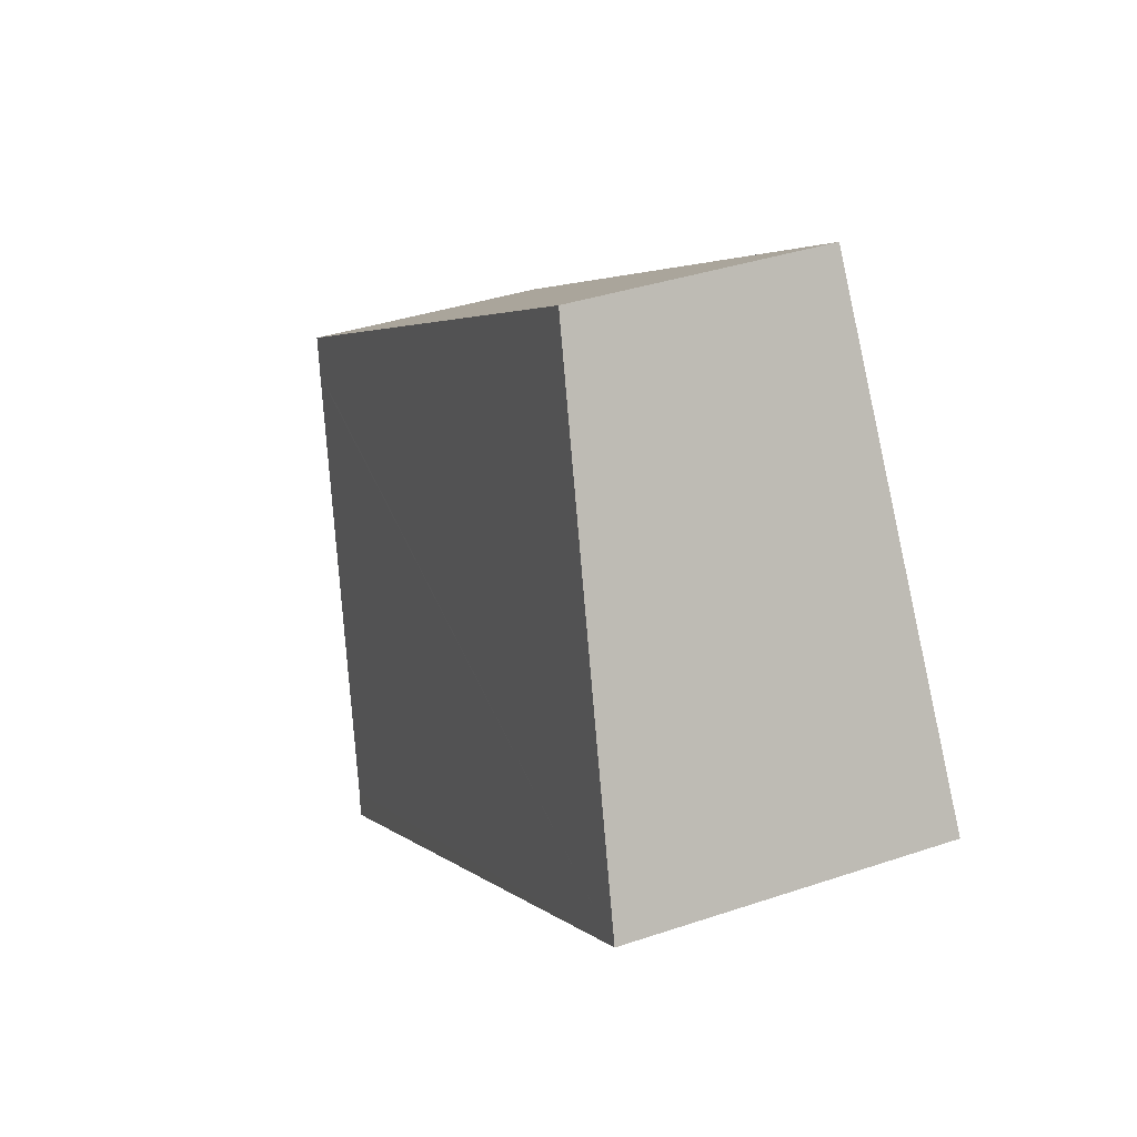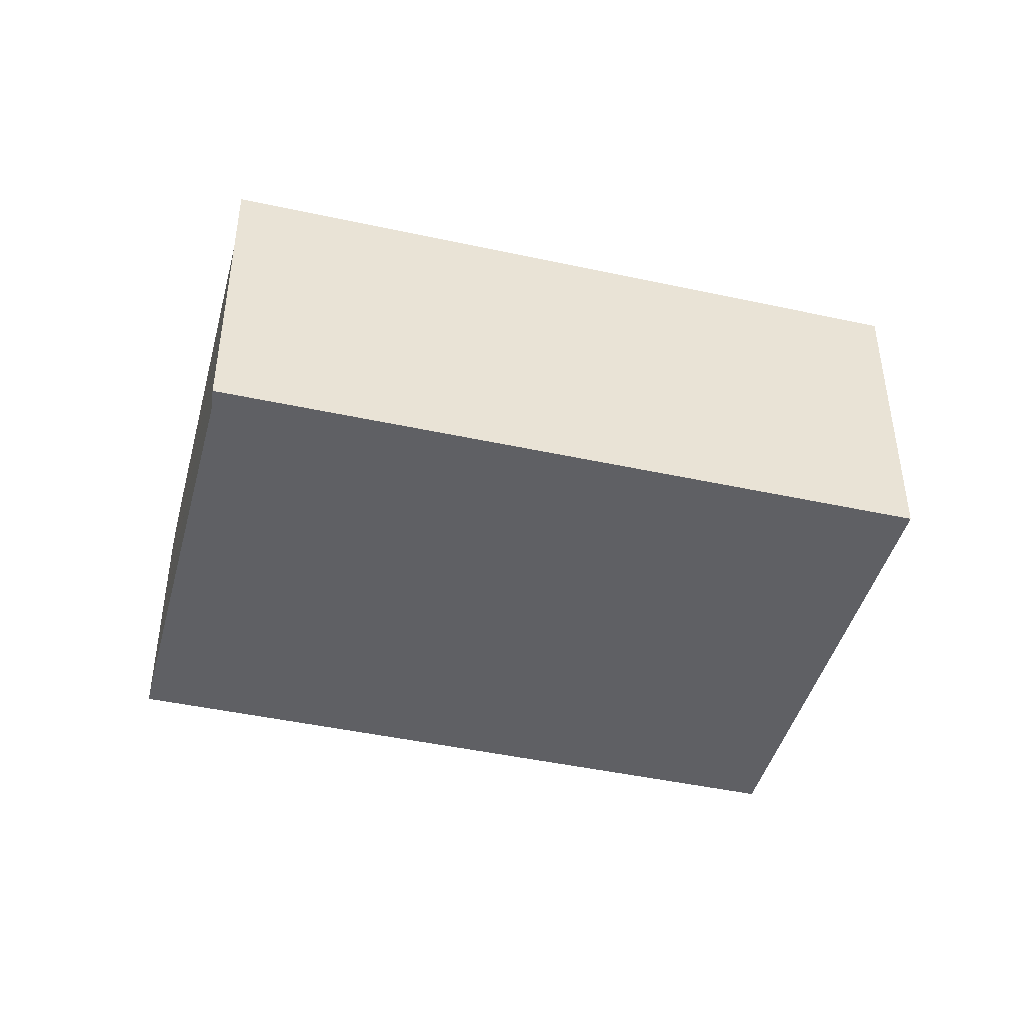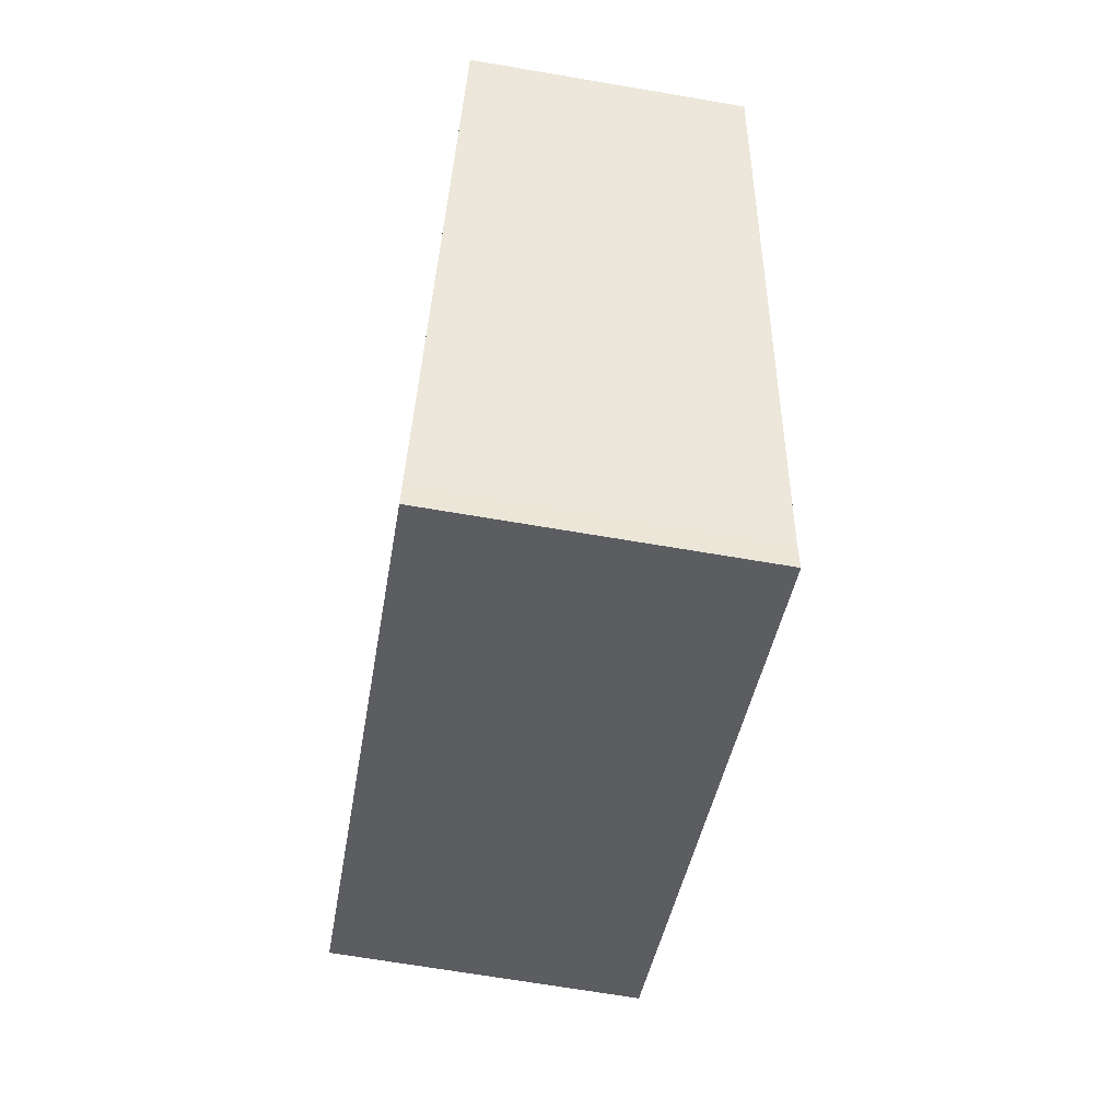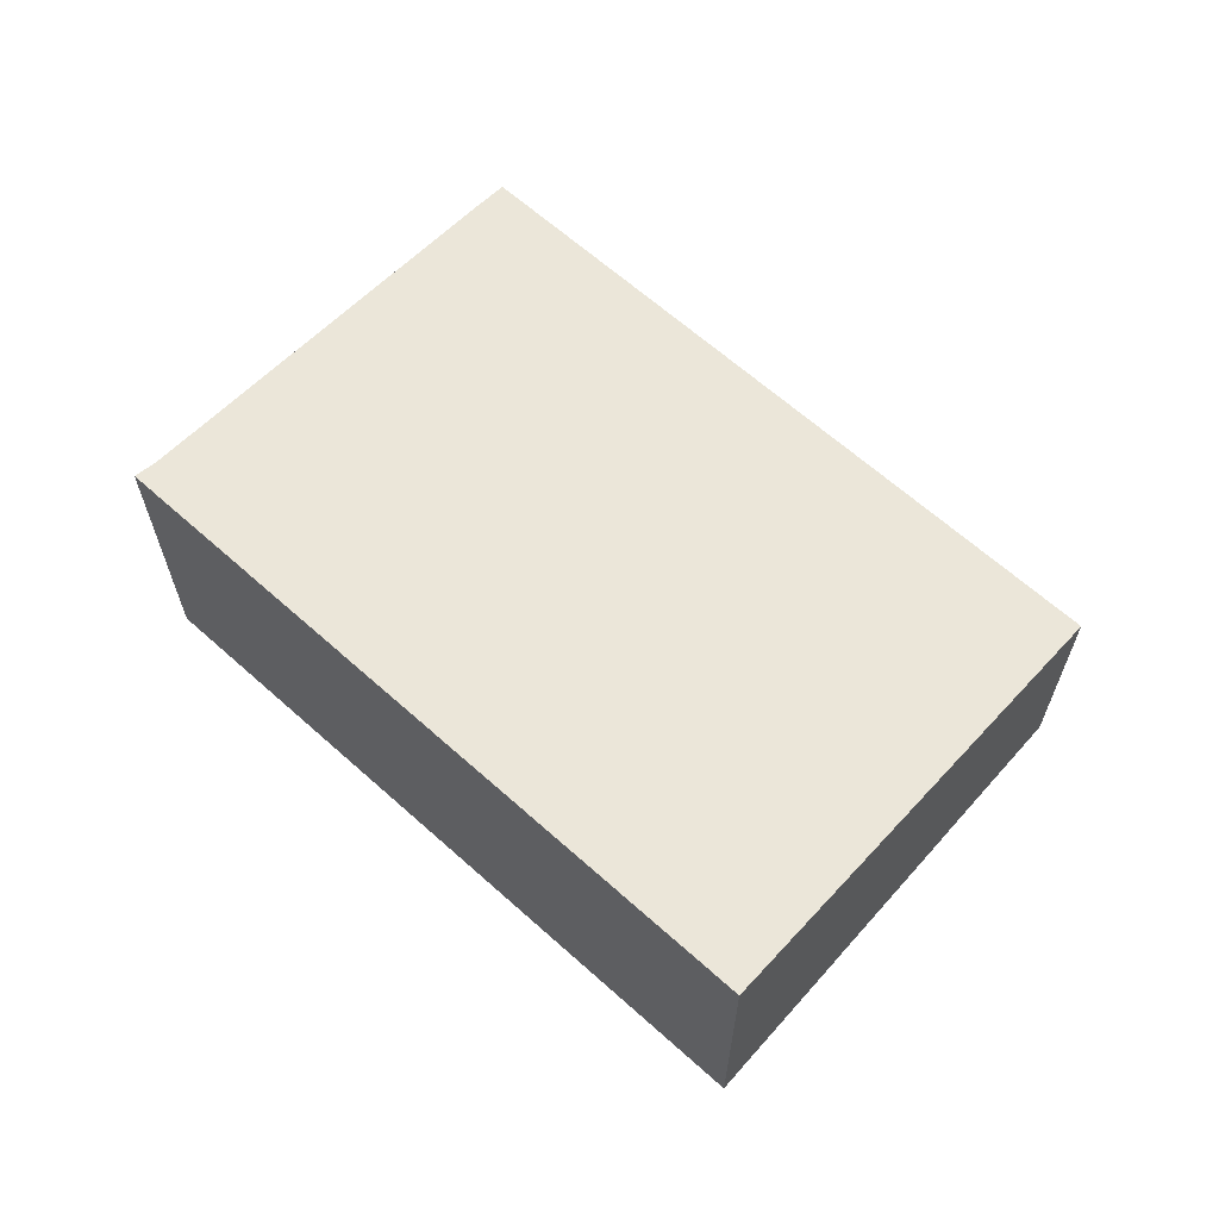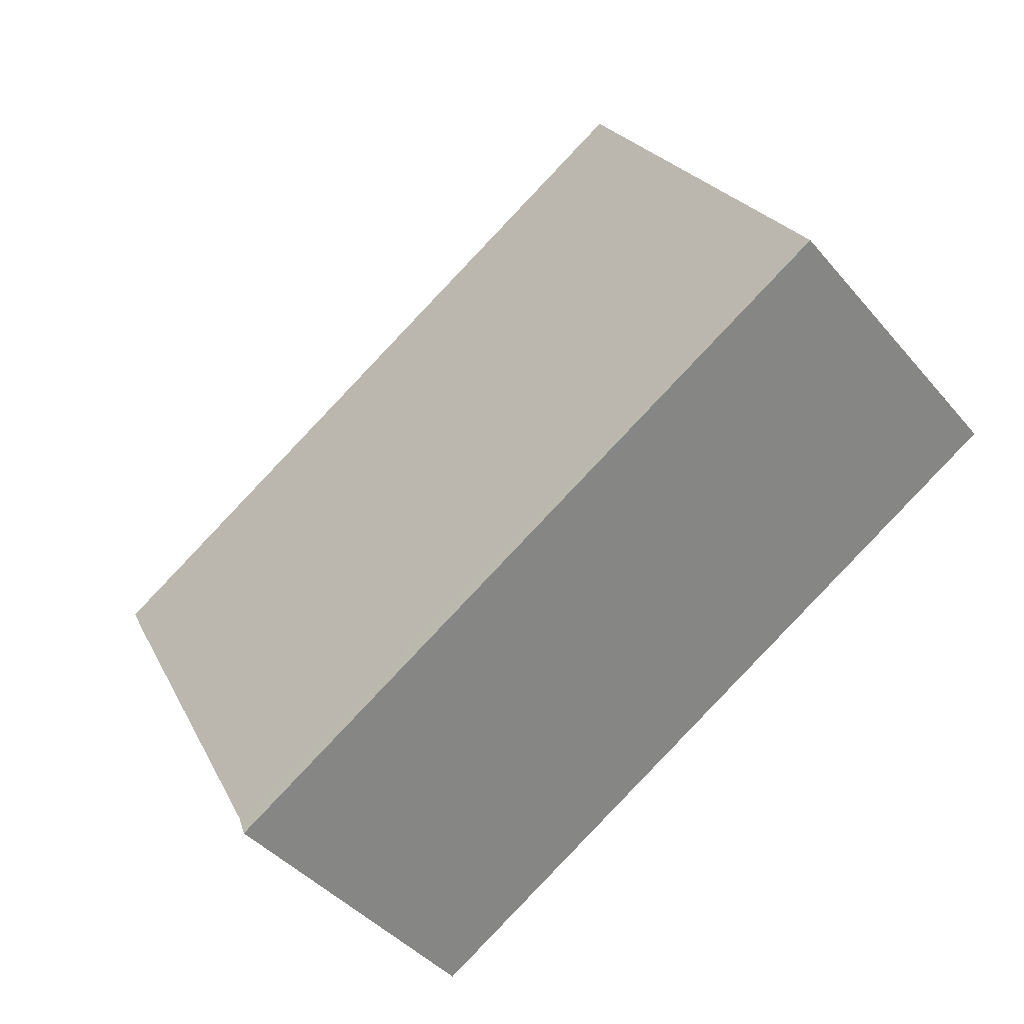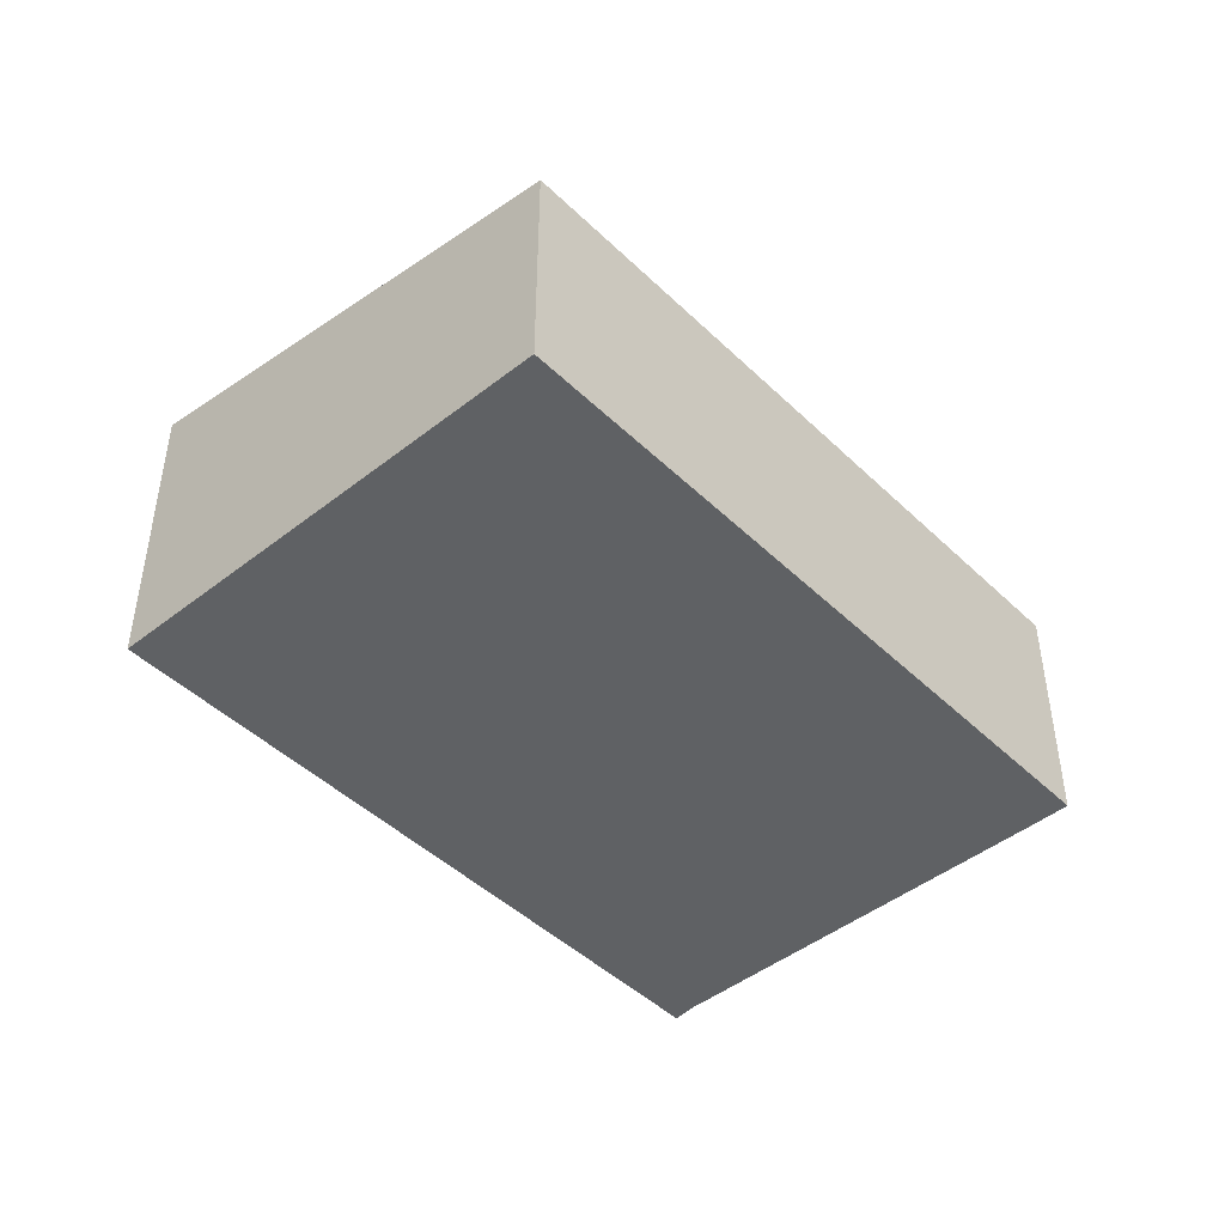
<metadata>
{"format":"obj","ext":"obj","renderer":"f3d","projection":"perspective","resolution":1024,"background":"white","views":[{"elev":36.7,"azim":-113.7,"up":"+Z"},{"elev":-44.4,"azim":-163.0,"up":"+Y"},{"elev":-67.8,"azim":80.3,"up":"+Z"},{"elev":64.8,"azim":-106.7,"up":"+Y"},{"elev":-41.6,"azim":-143.8,"up":"+Z"},{"elev":-46.0,"azim":-16.2,"up":"+Y"}]}
</metadata>
<code>
v  8.023 2.204 0.358
v  7.858 2.248 0.082
v  2.368 2.202 3.809
v  0 2.811 1.721e-16
v  7.844 2.252 0.059
v  5.787 2.782 -3.26
v  5.696 2.811 -3.456
v  5.696 2.116e-16 -3.456
v  0 0 0
v  2.368 -2.332e-16 3.809
v  8.023 -2.192e-17 0.358
v  5.787 1.996e-16 -3.26
v  7.844 -3.613e-18 0.059
v  7.858 -5.021e-18 0.082
g defaultobject
f 1 2 3
f 4 3 2
f 5 4 2
f 6 4 5
f 7 4 6
f 8 4 7
f 4 8 9
f 9 3 4
f 3 9 10
f 3 11 1
f 11 3 10
f 6 8 7
f 8 6 12
f 11 2 1
f 2 11 5
f 5 11 6
f 6 11 13
f 6 13 12
f 13 11 14
f 9 11 10
f 11 9 12
f 12 9 8
f 11 12 14
f 14 12 13

</code>
